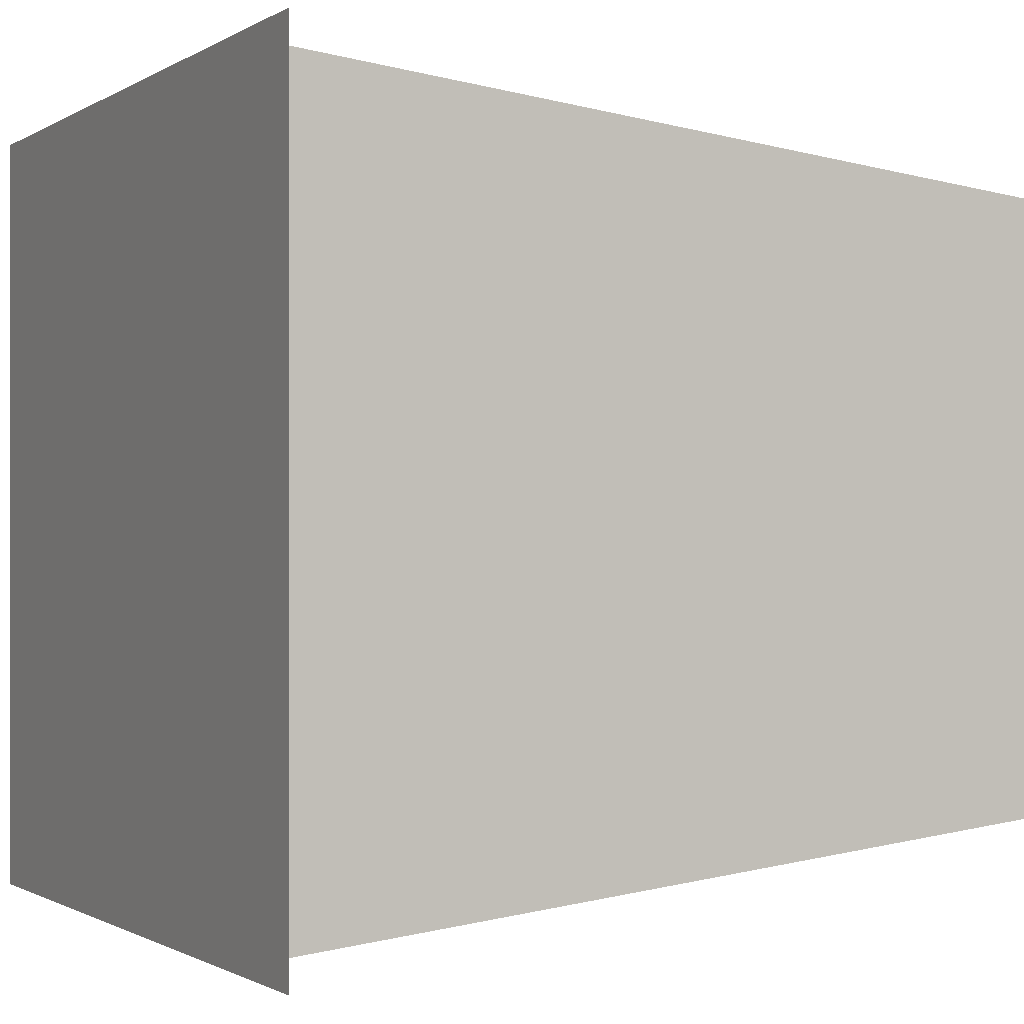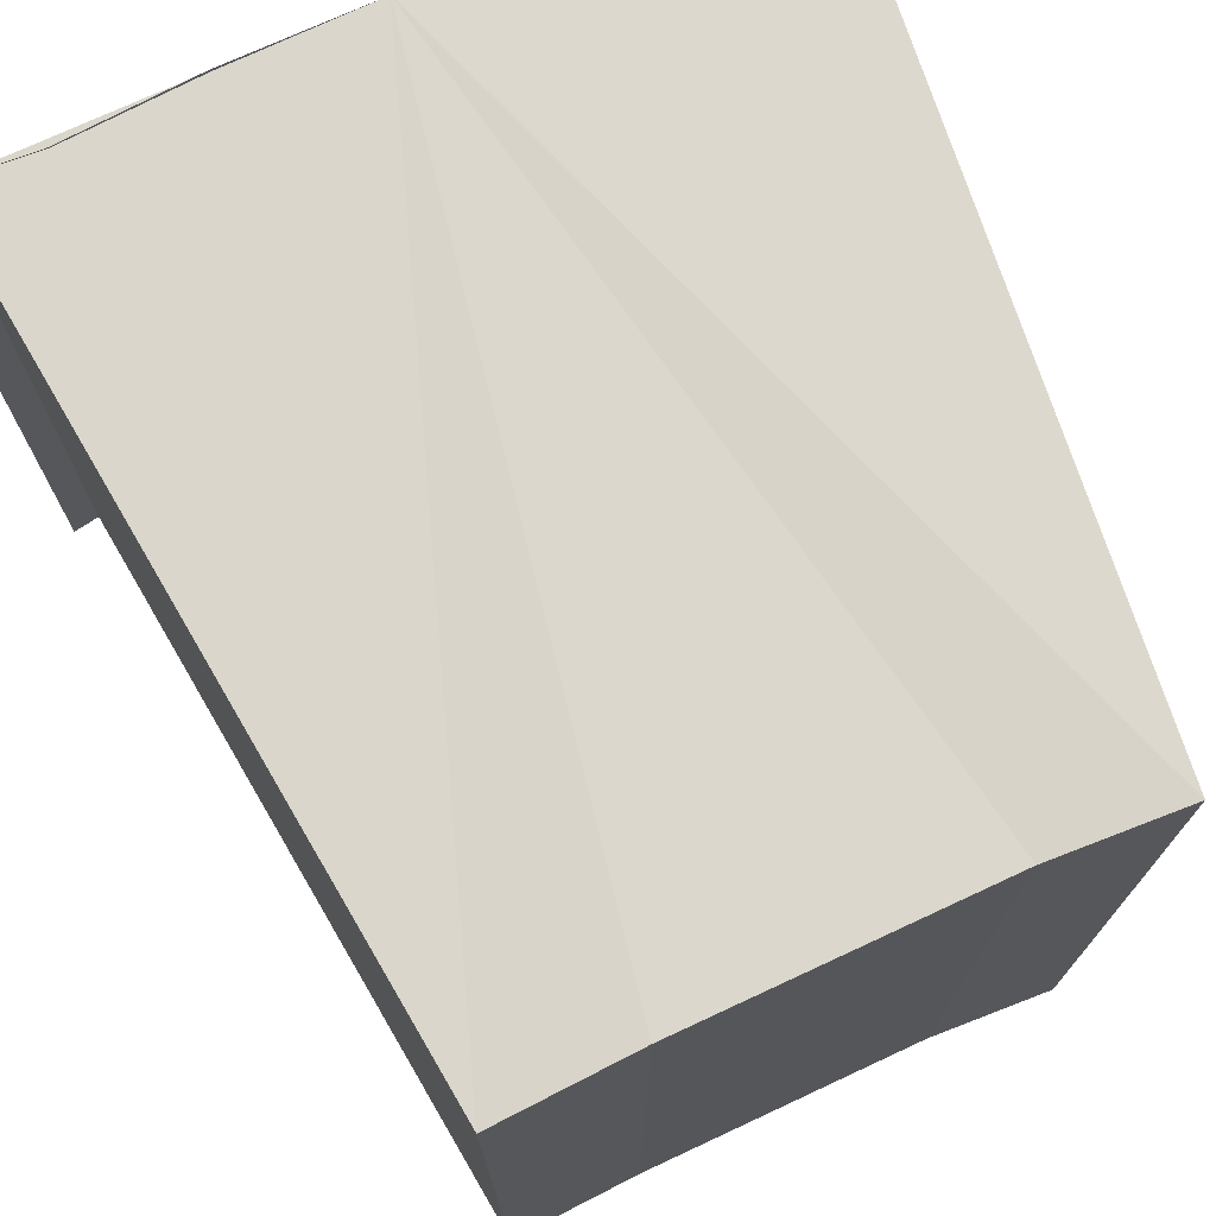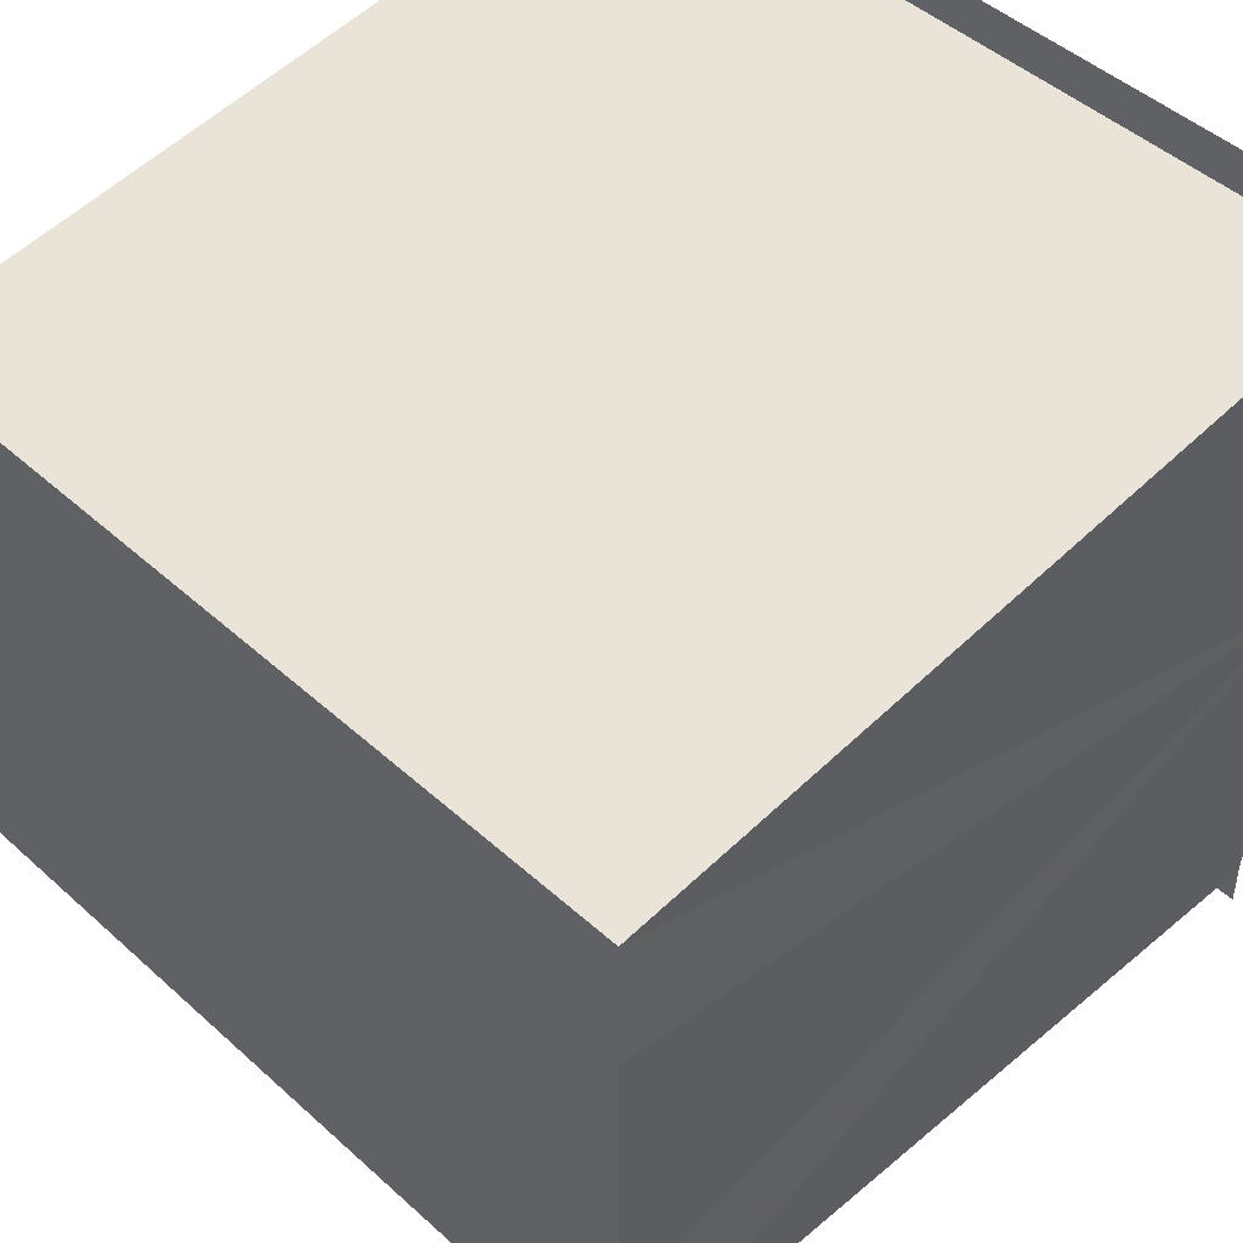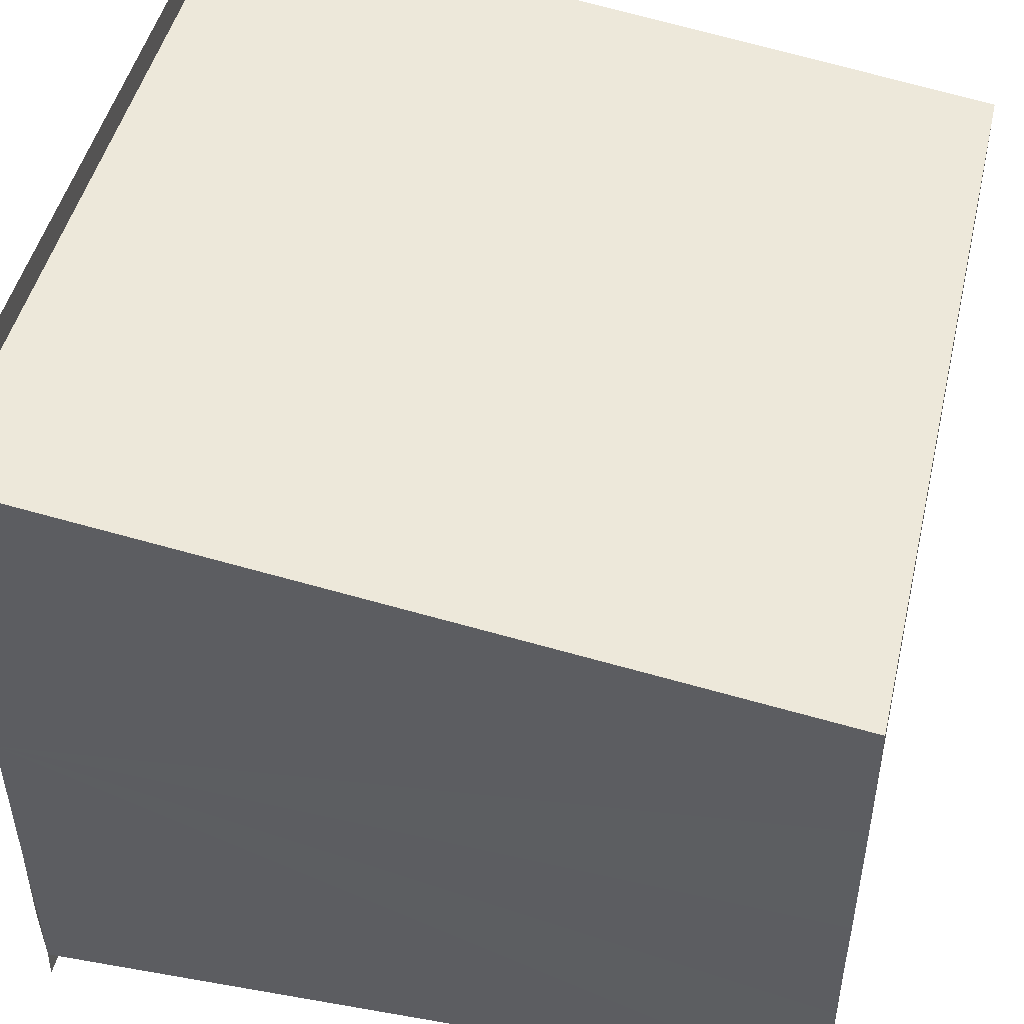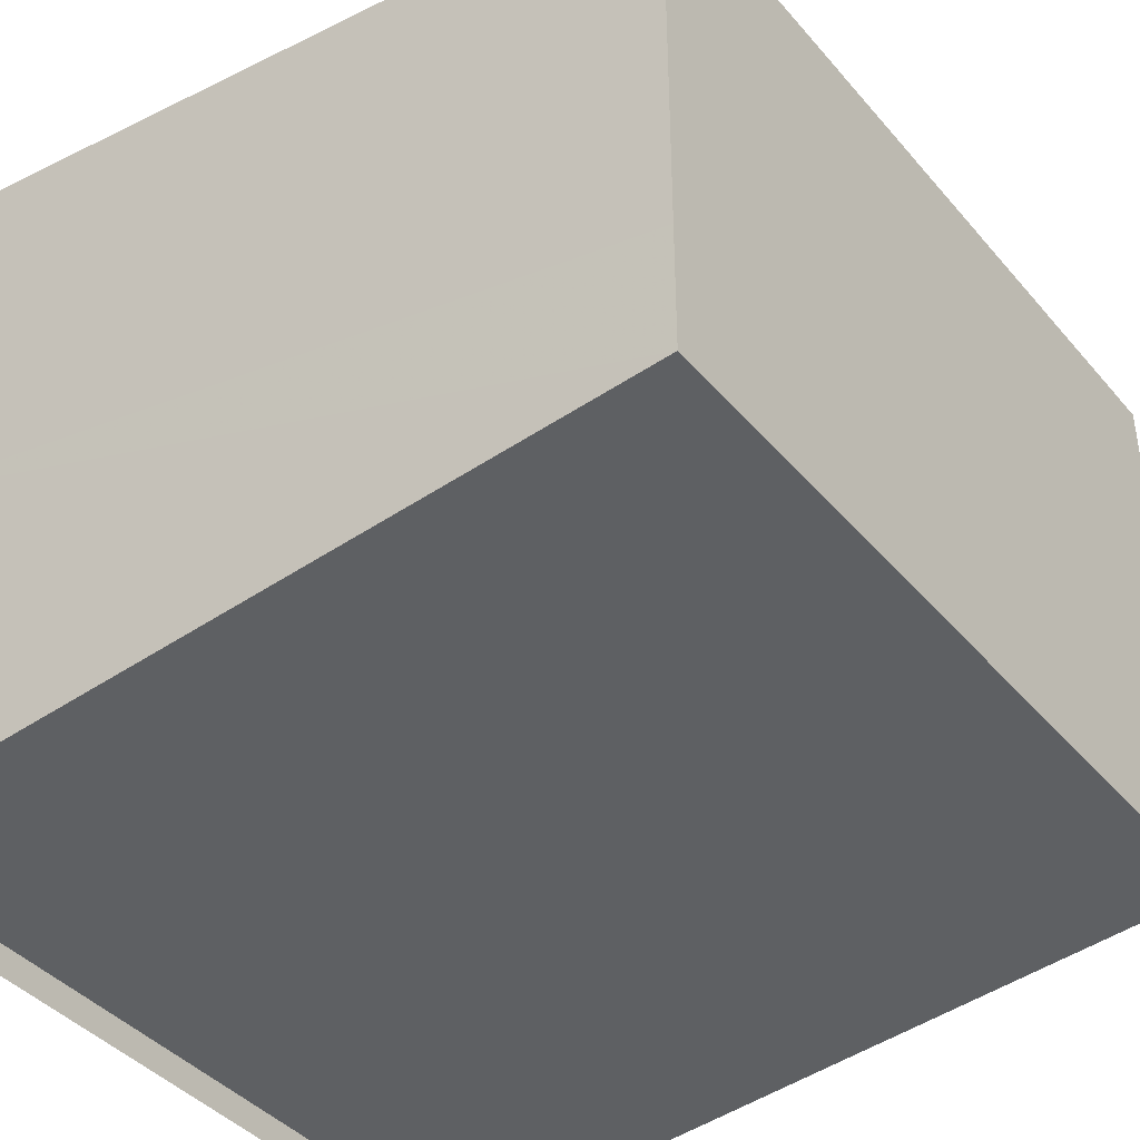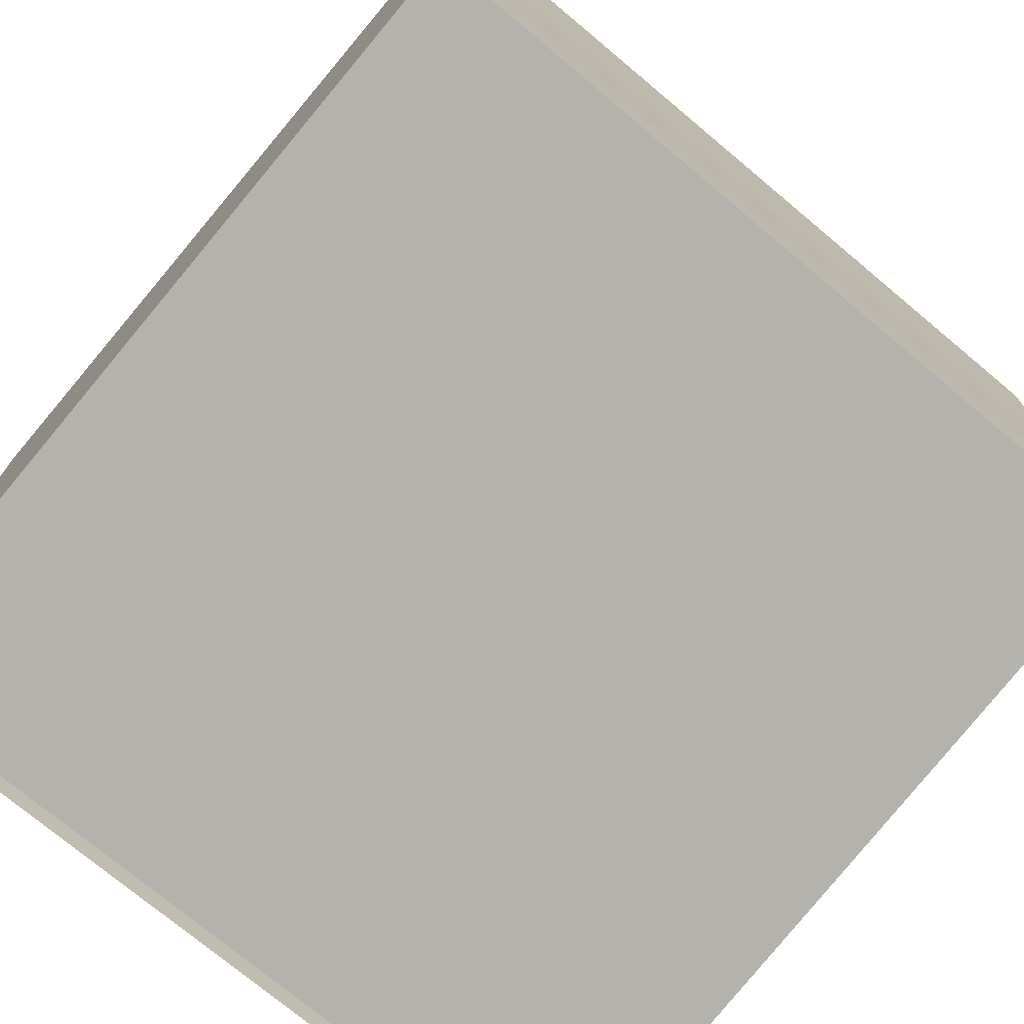
<metadata>
{"format":"obj","ext":"obj","renderer":"f3d","projection":"perspective","resolution":1024,"background":"white","views":[{"elev":-0.9,"azim":153.4,"up":"+Z"},{"elev":73.6,"azim":-114.3,"up":"+Y"},{"elev":48.0,"azim":-45.1,"up":"+Z"},{"elev":49.0,"azim":-166.2,"up":"+Z"},{"elev":-40.7,"azim":-144.5,"up":"+Z"},{"elev":-74.4,"azim":-130.2,"up":"+Z"}]}
</metadata>
<code>
o 9152
v 2229 1889 9.448
v 2229 1889 9.447
v 2229 1889 9.448
v 2229 1889 9.447
v 2229 1889 9.445
v 2229 1889 9.445
v 2229 1889 9.444
v 2229 1889 9.444
v 2229 1889 9.444
v 2229 1889 9.445
v 2229 1889 9.447
v 2229 1889 9.448
v 2229 1889 9.45
v 2229 1889 9.452
v 2229 1889 9.453
v 2229 1889 9.443
v 2229 1889 9.444
v 2229 1889 9.443
v 2229 1889 9.444
v 2229 1889 9.445
v 2229 1889 9.45
v 2229 1889 9.447
v 2229 1889 9.448
v 2229 1889 9.45
v 2229 1889 9.452
v 2229 1889 9.45
v 2229 1889 9.453
v 2229 1889 9.452
v 2229 1889 9.452
v 2229 1889 9.453
v 2229 1889 9.45
v 2229 1889 9.452
v 2229 1889 9.448
v 2229 1889 9.45
v 2229 1889 9.447
v 2229 1889 9.448
v 2229 1889 9.445
v 2229 1889 9.447
v 2229 1889 9.445
v 2229 1889 9.447
v 2229 1889 9.448
v 2229 1889 9.447
v 2229 1889 9.45
v 2229 1889 9.448
v 2229 1889 9.452
v 2229 1889 9.45
v 2229 1889 9.444
v 2229 1889 9.443
v 2229 1889 9.444
v 2229 1889 9.445
v 2229 1889 9.443
v 2229 1889 9.443
v 2229 1889 9.445
v 2229 1889 9.452
v 2229 1889 9.453
v 2229 1889 9.452
v 2229 1889 9.453
v 2229 1889 9.453
v 2229 1889 9.453
v 2229 1889 9.453
v 2229 1889 9.453
v 2229 1889 9.453
v 2229 1889 9.453
v 2229 1889 9.453
v 2229 1889 9.453
f 1 2 3
f 3 2 4
f 2 5 4
f 4 5 6
f 5 7 6
f 6 8 9
f 3 9 10
f 3 10 11
f 3 11 12
f 3 12 13
f 3 13 14
f 3 14 15
f 16 8 17
f 18 19 16
f 1 20 8
f 21 1 3
f 1 22 20
f 1 23 22
f 1 24 23
f 1 25 24
f 26 1 21
f 1 27 25
f 28 26 21
f 29 26 28
f 30 29 28
f 31 25 32
f 33 34 31
f 35 36 33
f 37 38 35
f 39 40 37
f 40 41 42
f 41 43 44
f 43 45 46
f 47 48 49
f 47 50 49
f 49 51 52
f 49 20 53
f 54 55 56
f 57 55 58
f 56 27 59
f 58 27 59
f 60 61 62
f 62 63 64
f 65 29 62

</code>
